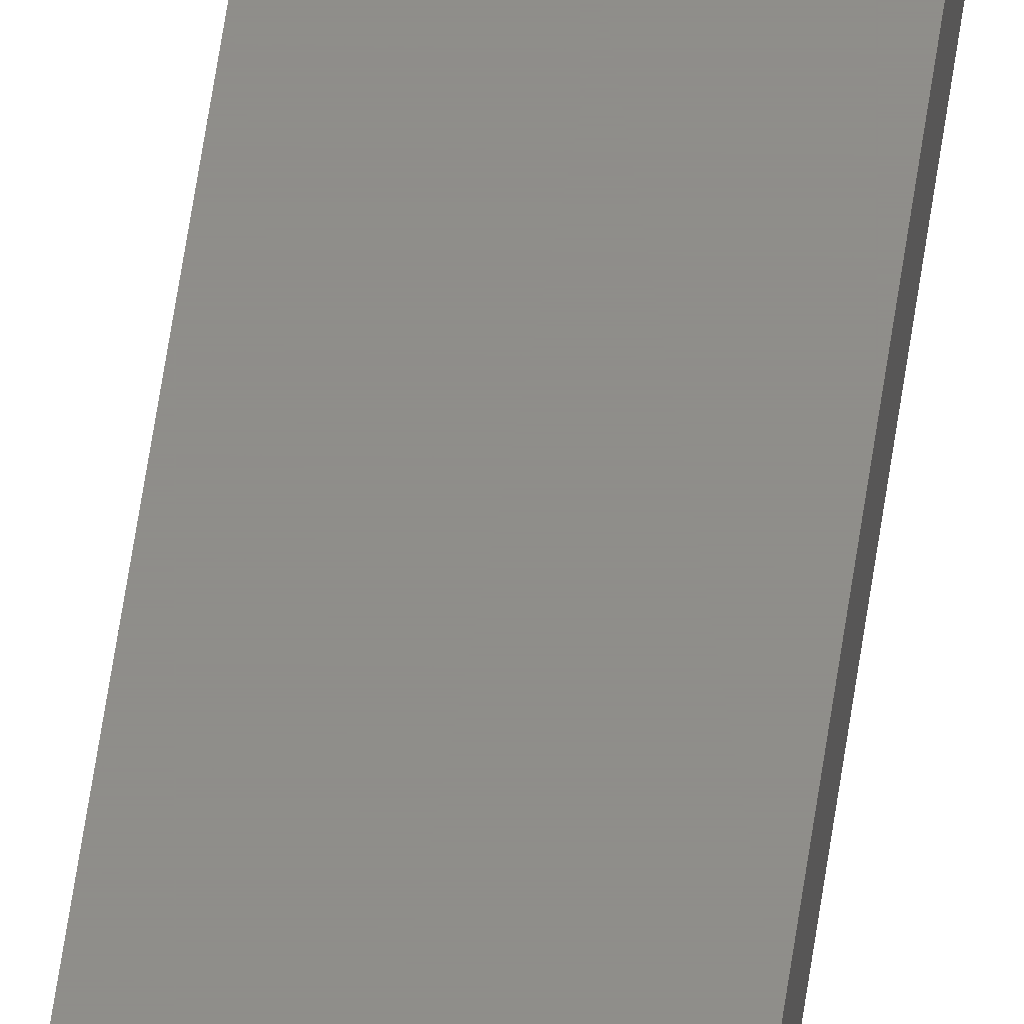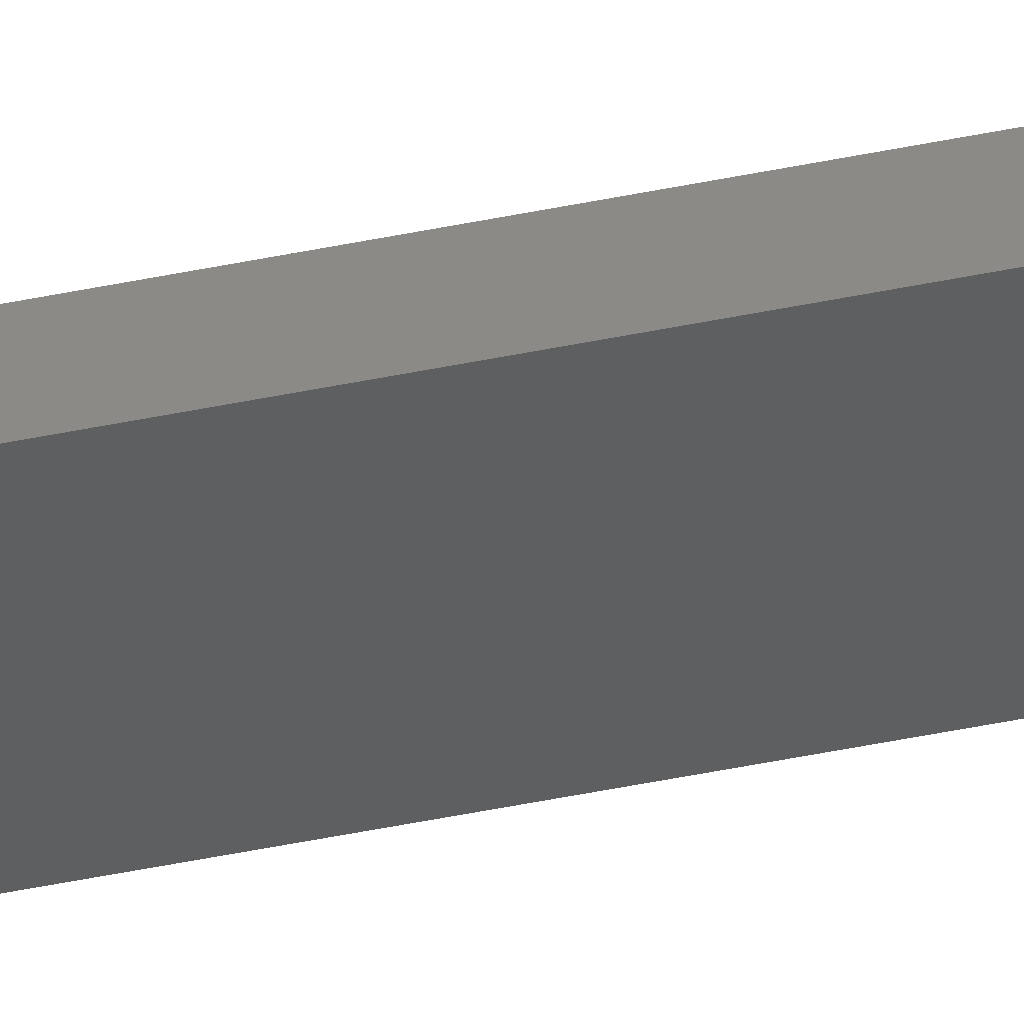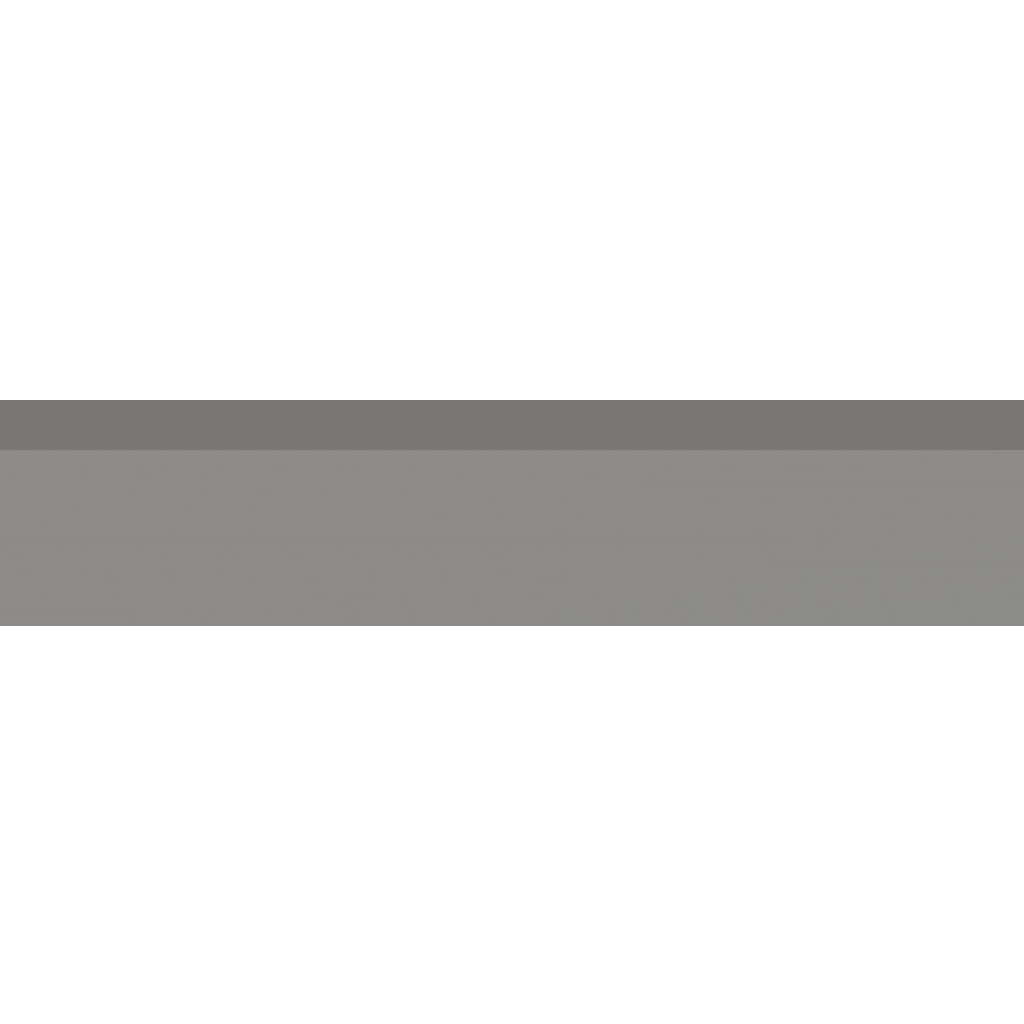
<metadata>
{"format":"stl","ext":"stl","renderer":"f3d","projection":"perspective","resolution":1024,"background":"white","views":[{"elev":42.3,"azim":-173.6,"up":"+Y"},{"elev":-37.2,"azim":105.9,"up":"+Y"},{"elev":4.1,"azim":89.8,"up":"+Y"}]}
</metadata>
<code>
# stl→obj: 8 verts, 12 faces
v 1.27 2.91 100
v 1.27 2.91 0
v 1.27 3.53 100
v 1.27 3.53 0
v -1.27 2.91 100
v -1.27 2.91 0
v -1.27 3.53 100
v -1.27 3.53 0
f 1 2 3
f 3 2 4
f 5 6 1
f 1 6 2
f 7 8 5
f 5 8 6
f 3 4 7
f 7 4 8
f 3 7 1
f 1 7 5
f 8 4 6
f 6 4 2

</code>
